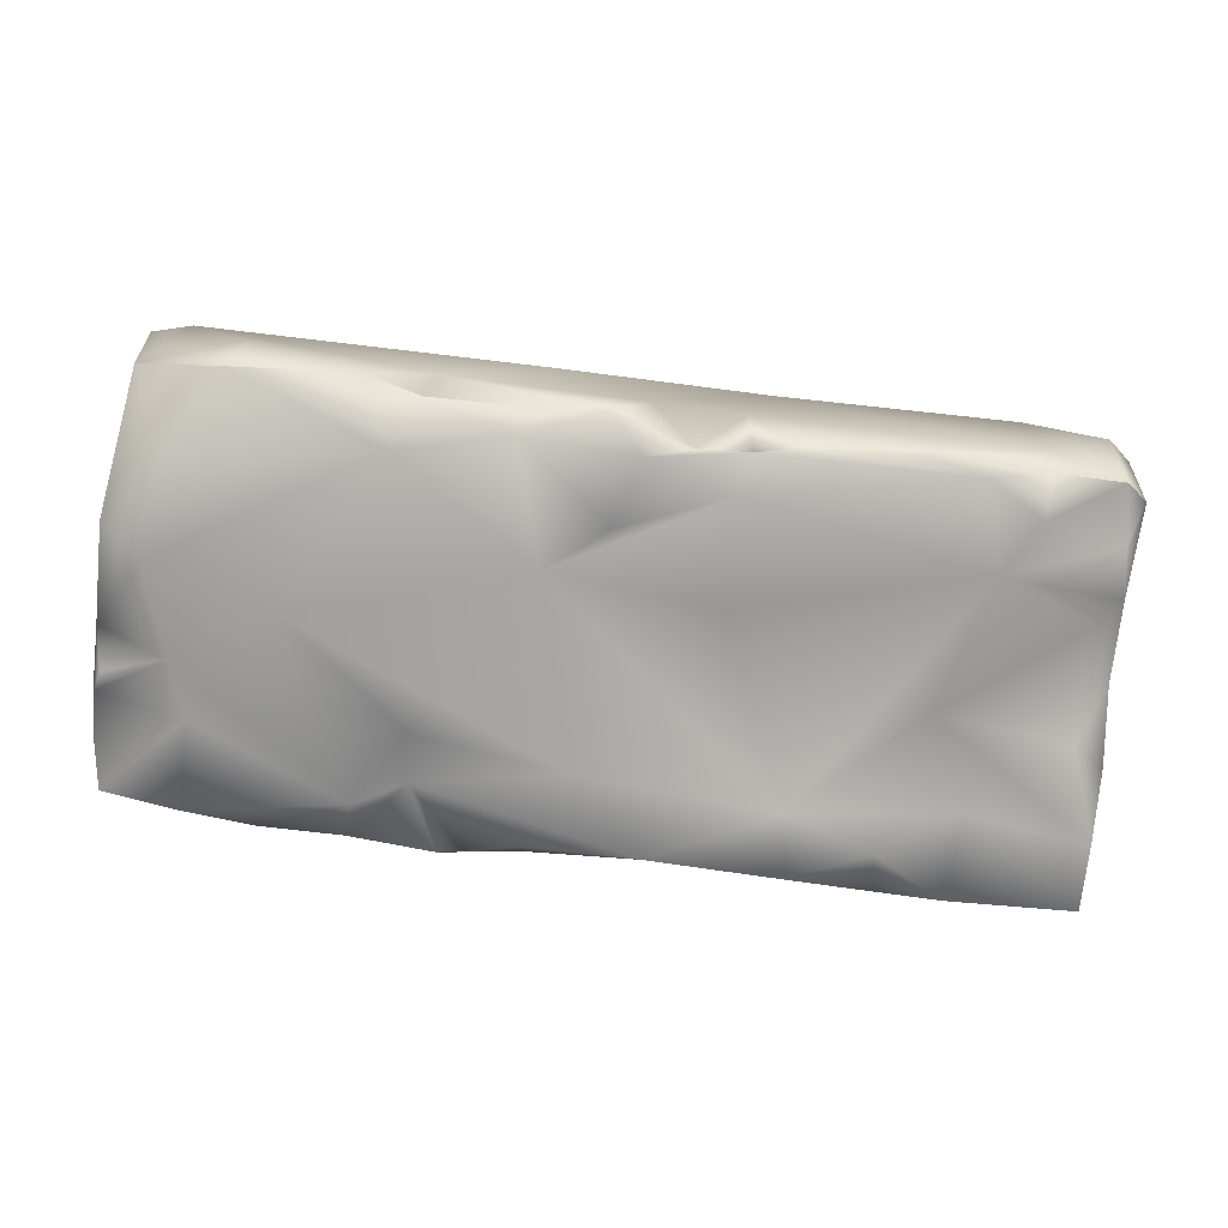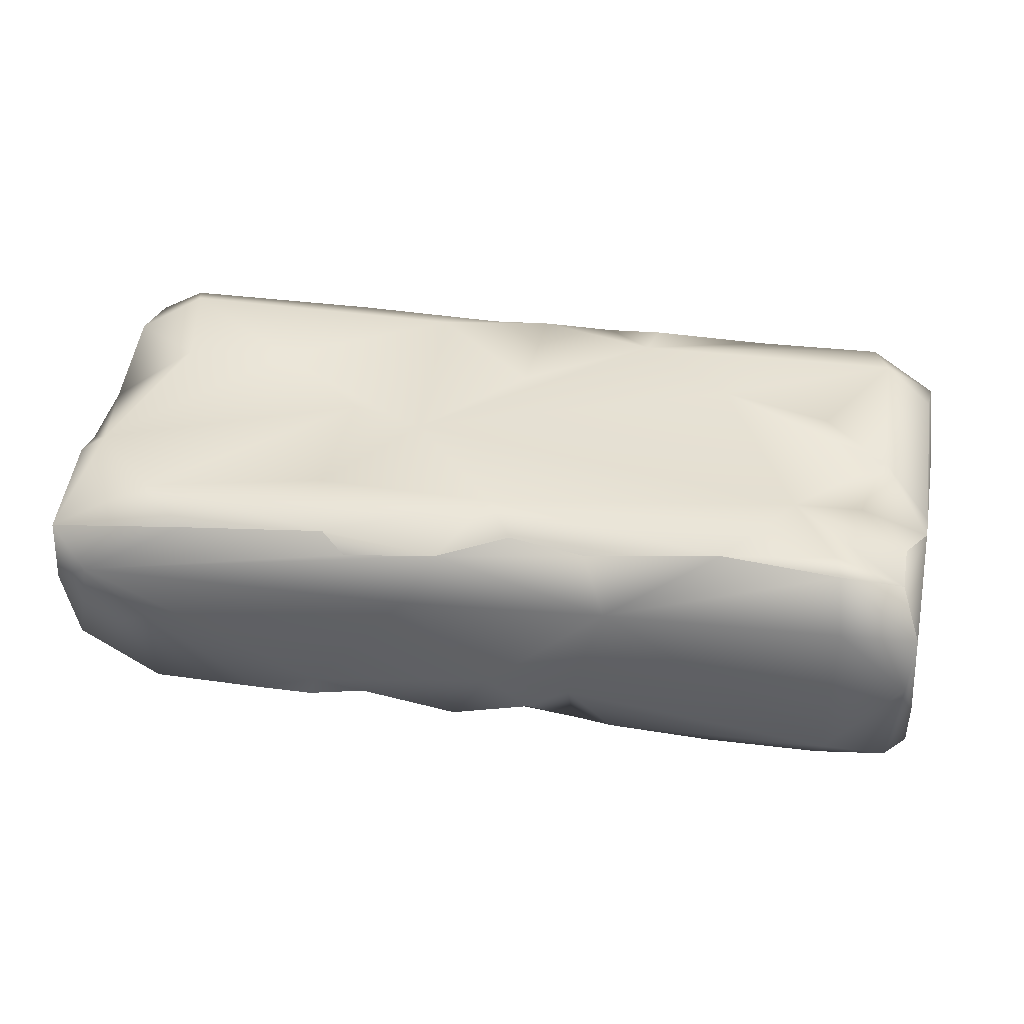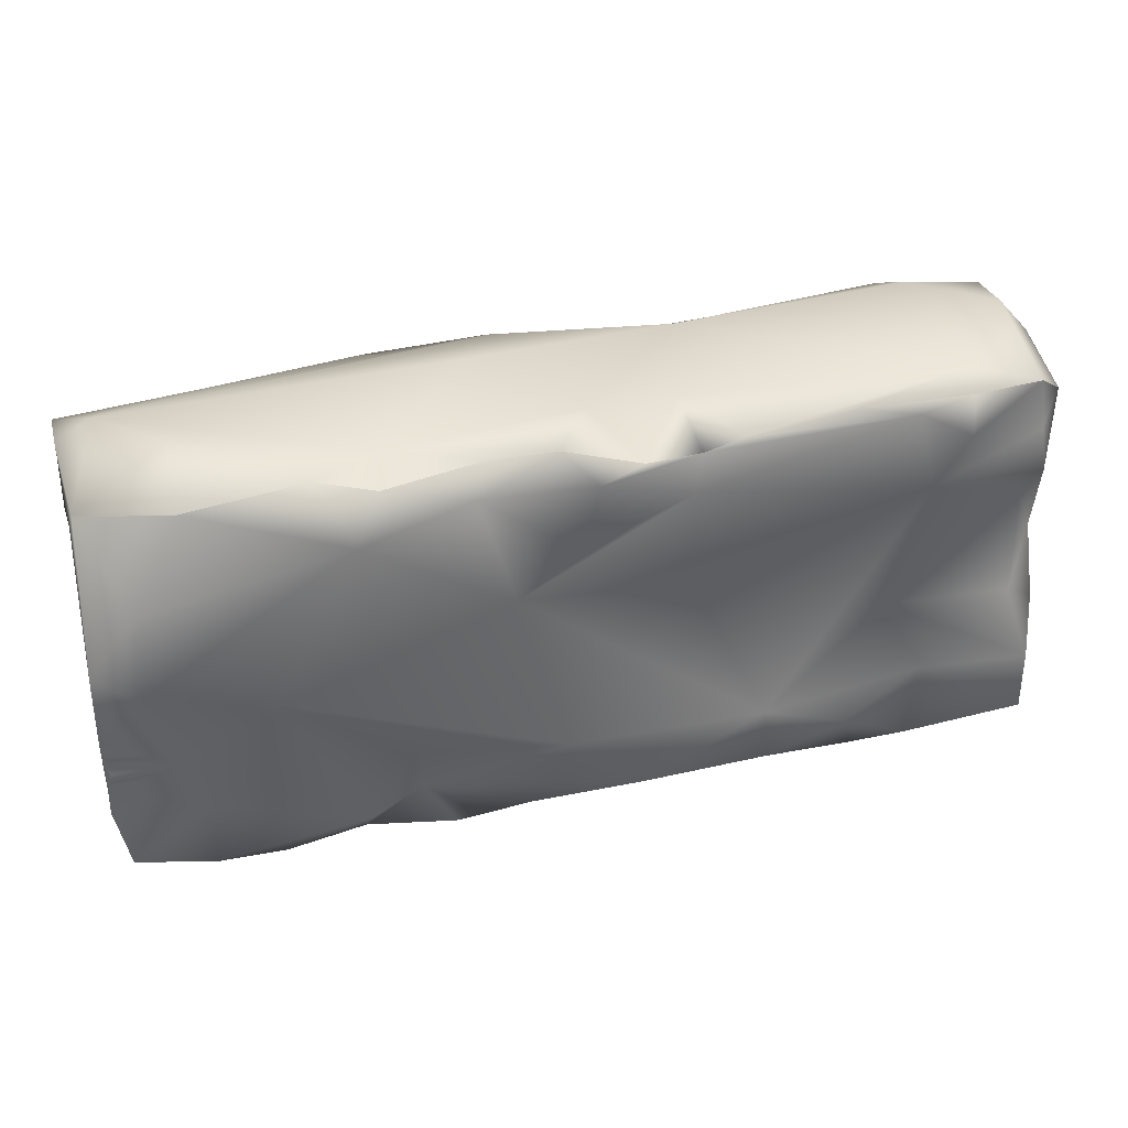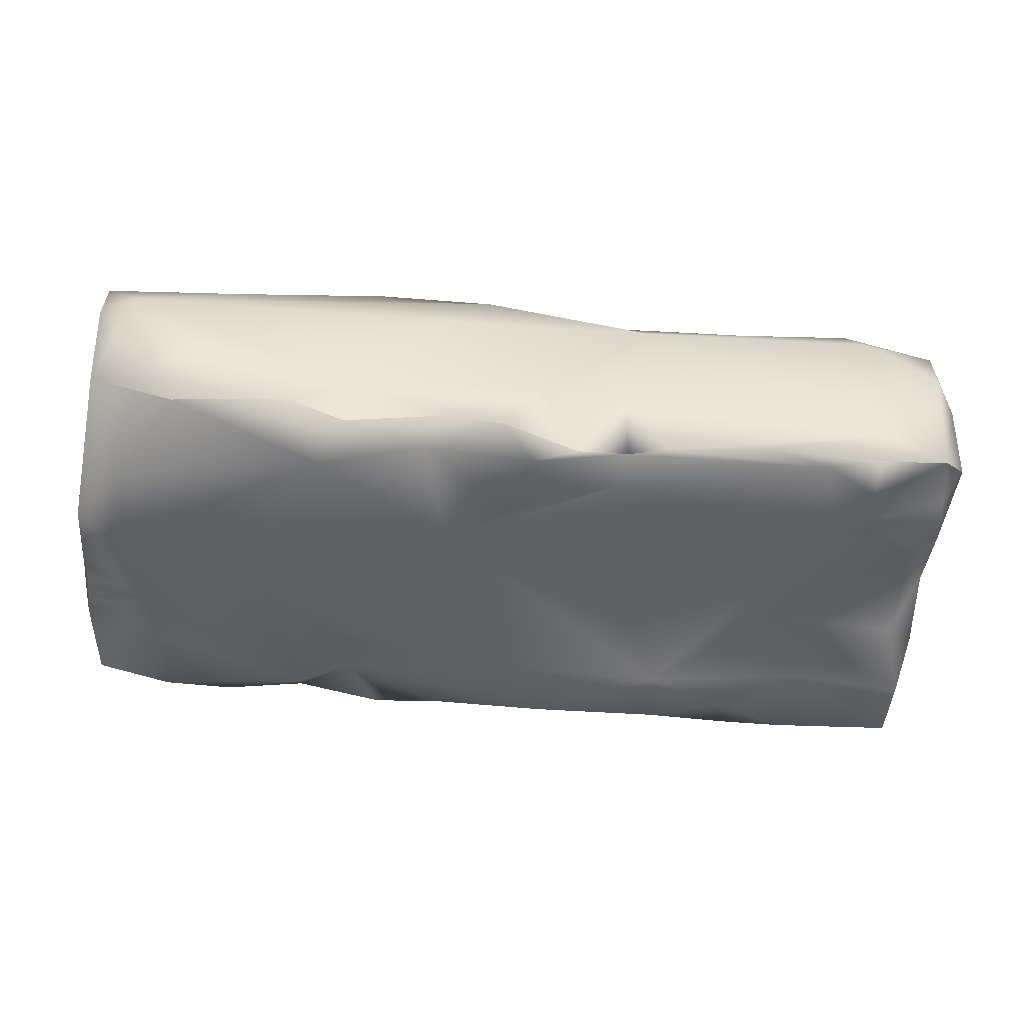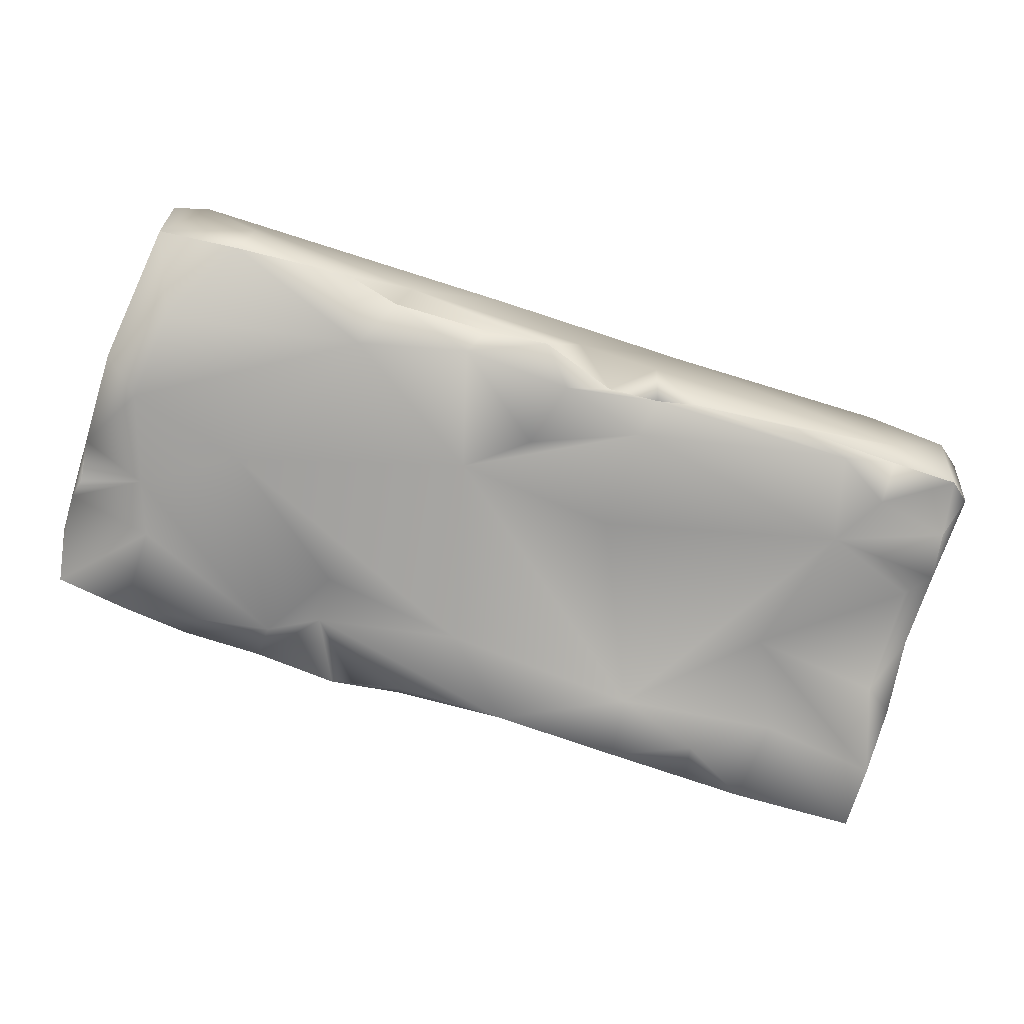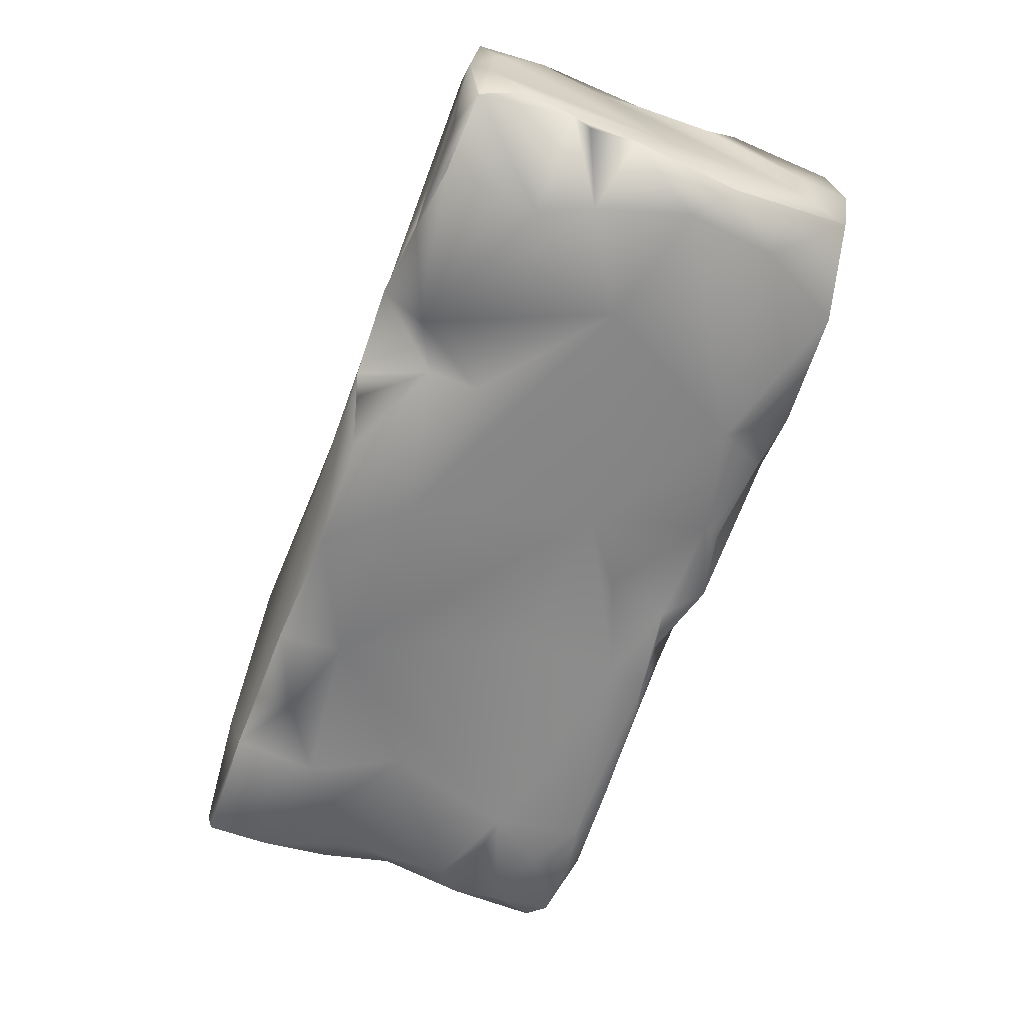
<metadata>
{"format":"obj","ext":"obj","renderer":"f3d","projection":"perspective","resolution":1024,"background":"white","views":[{"elev":-75.3,"azim":172.2,"up":"+Z"},{"elev":41.2,"azim":-171.3,"up":"+Z"},{"elev":37.1,"azim":165.5,"up":"+Y"},{"elev":-49.3,"azim":173.3,"up":"+Z"},{"elev":-75.5,"azim":161.4,"up":"+Z"},{"elev":-64.3,"azim":69.1,"up":"+Z"}]}
</metadata>
<code>
g SM_OldBrick_LOD3
v -0.1162 0.04954 -0.02426
v -0.1156 0.02618 -0.02485
v -0.1138 0.03857 -0.02475
v -0.1163 0.03158 -0.01228
v -0.1153 0.05525 -0.00586
v -0.1179 0.004108 -0.01735
v -0.1134 0.05518 0.01852
v -0.1155 0.02027 0.02439
v -0.1085 0.04725 0.02975
v -0.1089 0.03598 0.03193
v -0.1161 0.01202 0.02277
v -0.1192 -0.01564 -0.02201
v -0.1187 -0.02585 0.01598
v -0.1163 -0.0322 0.02853
v -0.1194 -0.03393 -0.02475
v -0.1187 -0.05098 0.01926
v -0.1196 -0.05095 -0.02495
v -0.1196 -0.05239 -0.02047
v -0.1107 0.05374 -0.02642
v -0.1162 0.04954 -0.02426
v -0.1138 0.03857 -0.02475
v -0.09303 0.04274 -0.02923
v -0.09259 0.05395 -0.02837
v -0.08502 0.0284 -0.02773
v -0.1156 0.02618 -0.02485
v -0.07887 0.0511 -0.02946
v -0.0629 0.0544 -0.02811
v -0.03568 0.05199 -0.02942
v -0.02513 0.04978 -0.02999
v -0.02348 0.03981 -0.03141
v -0.000517 0.04566 -0.03145
v -0.01176 0.04862 -0.02924
v 0.008155 0.0548 -0.02836
v 0.004013 0.02862 -0.03221
v 0.02819 0.04647 -0.03083
v 0.02436 0.0523 -0.02417
v 0.04988 0.05225 -0.02992
v 0.01919 0.01622 -0.0312
v 0.05618 0.03965 -0.03317
v 0.06443 0.05511 -0.0267
v 0.09429 0.05282 -0.02864
v -0.02315 0.0129 -0.02954
v 0.1064 0.03004 -0.0334
v 0.1167 0.04894 -0.018
v 0.1185 0.01518 -0.03363
v 0.1087 0.007144 -0.0342
v 0.1191 -0.01145 -0.02521
v 0.07765 -0.000736 -0.03419
v 0.101 -0.01578 -0.03192
v 0.1177 -0.02333 -0.02312
v 0.119 -0.0283 -0.02334
v 0.1158 -0.05269 -0.02343
v 0.1194 -0.04022 -0.01805
v 0.09547 -0.02921 -0.03295
v 0.09582 -0.05364 -0.02732
v 0.05613 -0.04612 -0.02919
v 0.07793 -0.05576 -0.0254
v 0.05707 -0.05756 -0.01966
v 0.07877 -0.05588 -0.02171
v 0.0442 -0.02636 -0.03069
v 0.04331 -0.03931 -0.02821
v 0.03458 -0.05694 -0.02455
v 0.02877 -0.05499 -0.02606
v 0.01613 -0.05145 -0.02825
v -0.01359 -0.05045 -0.02913
v 0.00631 -0.03088 -0.03193
v -0.04547 -0.03464 -0.02862
v -0.04774 -0.05186 -0.0264
v -0.06794 -0.04199 -0.02883
v -0.06994 -0.0519 -0.02664
v -0.08635 -0.05219 -0.0261
v -0.08747 -0.02961 -0.02735
v -0.1196 -0.05095 -0.02495
v -0.1194 -0.03393 -0.02475
v -0.07569 -0.006374 -0.02723
v -0.1111 -0.01032 -0.02458
v -0.1192 -0.01564 -0.02201
v -0.1179 0.004108 -0.01735
v -0.1099 0.01963 -0.02553
v -0.1107 0.05374 -0.02642
v -0.1153 0.05525 -0.00586
v -0.1162 0.04954 -0.02426
v -0.1122 0.05853 0.003624
v -0.1134 0.05518 0.01852
v -0.0937 0.0577 -0.02191
v -0.09259 0.05395 -0.02837
v -0.0629 0.0544 -0.02811
v -0.03568 0.05199 -0.02942
v -0.09368 0.05745 0.0199
v -0.09183 0.05002 0.03322
v -0.1085 0.04725 0.02975
v -0.02391 0.0555 -0.01424
v -0.02513 0.04978 -0.02999
v -0.01176 0.04862 -0.02924
v -0.03255 0.05613 0.01677
v -0.0615 0.04704 0.03365
v -0.02624 0.04789 0.02959
v -0.001775 0.05529 -0.01327
v 0.008155 0.0548 -0.02836
v 0.01221 0.05282 0.02866
v -0.006236 0.04568 0.03133
v 0.0209 0.05615 0.01361
v 0.04718 0.05604 -0.01982
v 0.02436 0.0523 -0.02417
v 0.04988 0.05225 -0.02992
v 0.06443 0.05511 -0.0267
v 0.1094 0.05472 0.01207
v 0.03687 0.05278 0.02557
v 0.04269 0.05034 0.0311
v 0.08229 0.04959 0.02648
v 0.1184 0.04934 0.02223
v 0.1182 0.05277 0.006361
v 0.1167 0.04894 -0.018
v 0.09373 0.05514 -0.00287
v 0.09429 0.05282 -0.02864
v 0.02877 -0.05499 -0.02606
v 0.01613 -0.05145 -0.02825
v 0.03458 -0.05694 -0.02455
v 0.01546 -0.05562 -0.02026
v -0.01359 -0.05045 -0.02913
v 0.04731 -0.05633 -0.00722
v 0.05707 -0.05756 -0.01966
v 0.07877 -0.05588 -0.02171
v -0.01533 -0.05534 -0.003562
v -0.04774 -0.05186 -0.0264
v 0.05202 -0.05501 0.02218
v -0.06994 -0.0519 -0.02664
v -0.08635 -0.05219 -0.0261
v 0.08542 -0.05498 0.00445
v 0.07793 -0.05576 -0.0254
v -0.1196 -0.05095 -0.02495
v -0.1196 -0.05239 -0.02047
v 0.1054 -0.05515 0.01149
v -0.1095 -0.05383 0.01713
v -0.1187 -0.05098 0.01926
v -0.1007 -0.0523 0.03086
v -0.06718 -0.05557 0.02802
v -0.03653 -0.05257 0.03077
v -0.02207 -0.05405 0.02901
v 0.01298 -0.05333 0.02898
v -0.003088 -0.05015 0.03216
v 0.05278 -0.05299 0.03016
v 0.1061 -0.05503 0.02868
v 0.118 -0.05393 0.02251
v 0.1156 -0.05558 0.00711
v 0.105 -0.05539 -0.01653
v 0.1158 -0.05269 -0.02343
v 0.09582 -0.05364 -0.02732
v 0.1177 -0.02333 -0.02312
v 0.119 -0.0283 -0.02334
v 0.1191 -0.01145 -0.02521
v 0.118 -0.000135 -0.007104
v 0.1194 -0.04022 -0.01805
v 0.1179 0.03634 -0.005152
v 0.1185 0.01518 -0.03363
v 0.1167 0.04894 -0.018
v 0.1192 -0.04922 -0.00838
v 0.1158 -0.05269 -0.02343
v 0.1156 -0.05558 0.00711
v 0.1189 -0.04844 0.01456
v 0.118 -0.05393 0.02251
v 0.1183 -0.0352 0.02852
v 0.1183 -0.01827 0.01864
v 0.1179 -0.007295 0.02361
v 0.1184 0.0133 0.02404
v 0.1182 0.03879 0.01089
v 0.1191 0.02116 0.02589
v 0.1182 0.05277 0.006361
v 0.1184 0.04934 0.02223
v 0.03687 0.05278 0.02557
v 0.04269 0.05034 0.0311
v 0.01221 0.05282 0.02866
v 0.000906 0.03383 0.03302
v -0.006236 0.04568 0.03133
v -0.0615 0.04704 0.03365
v -0.02624 0.04789 0.02959
v 0.04754 0.03046 0.03136
v 0.09483 0.03784 0.0298
v 0.08229 0.04959 0.02648
v 0.1184 0.04934 0.02223
v 0.04557 -0.004118 0.03024
v 0.1131 0.01745 0.02832
v 0.1191 0.02116 0.02589
v 0.1184 0.0133 0.02404
v 0.1179 -0.007295 0.02361
v 0.02595 0.002631 0.03077
v 0.07167 -0.02575 0.02987
v 0.09947 -0.02197 0.0307
v 0.1183 -0.0352 0.02852
v 0.1183 -0.01827 0.01864
v 0.1033 -0.04622 0.03293
v 0.118 -0.05393 0.02251
v 0.1061 -0.05503 0.02868
v 0.05278 -0.05299 0.03016
v 0.02704 -0.04543 0.03262
v 0.01298 -0.05333 0.02898
v -0.003088 -0.05015 0.03216
v -0.00029 -0.02321 0.03133
v -0.03405 -0.04217 0.0324
v -0.02207 -0.05405 0.02901
v -0.03653 -0.05257 0.03077
v -0.06718 -0.05557 0.02802
v -0.1007 -0.0523 0.03086
v -0.1042 -0.04011 0.03438
v -0.1187 -0.05098 0.01926
v -0.1163 -0.0322 0.02853
v -0.05819 -0.02225 0.0335
v -0.1036 -0.000291 0.03128
v -0.1161 0.01202 0.02277
v -0.08722 -0.01507 0.03234
v -0.1155 0.02027 0.02439
v -0.07945 0.02423 0.03386
v -0.09746 0.01993 0.03071
v -0.1089 0.03598 0.03193
v -0.1085 0.04725 0.02975
v -0.09083 0.04441 0.03477
v -0.09183 0.05002 0.03322
f 3 2 1
f 4 1 2
f 5 1 4
f 6 4 2
f 4 7 5
f 7 4 8
f 6 8 4
f 8 9 7
f 8 10 9
f 11 8 6
f 12 11 6
f 12 13 11
f 11 13 14
f 12 15 13
f 13 16 14
f 17 13 15
f 16 13 18
f 17 18 13
f 21 20 19
f 19 22 21
f 22 19 23
f 21 22 24
f 24 25 21
f 22 23 26
f 24 22 26
f 26 23 27
f 27 28 26
f 29 26 28
f 26 29 30
f 24 26 30
f 29 31 30
f 32 31 29
f 33 31 32
f 31 34 30
f 33 35 31
f 35 34 31
f 35 33 36
f 37 35 36
f 30 34 38
f 35 38 34
f 35 37 39
f 38 35 39
f 39 37 40
f 40 41 39
f 42 30 38
f 42 24 30
f 43 39 41
f 44 43 41
f 43 44 45
f 43 45 46
f 43 46 39
f 45 47 46
f 46 48 39
f 48 38 39
f 46 47 49
f 46 49 48
f 49 47 50
f 51 49 50
f 51 53 52
f 51 52 54
f 54 49 51
f 54 52 55
f 54 56 49
f 54 55 56
f 56 48 49
f 57 56 55
f 57 59 58
f 57 58 56
f 48 56 60
f 58 61 56
f 61 60 56
f 62 61 58
f 62 63 61
f 61 63 64
f 64 65 61
f 66 48 60
f 60 61 66
f 66 61 65
f 66 38 48
f 66 65 67
f 38 66 67
f 67 42 38
f 67 65 68
f 67 24 42
f 68 69 67
f 70 69 68
f 70 71 69
f 71 72 69
f 69 72 67
f 72 71 73
f 72 73 74
f 67 72 75
f 72 74 75
f 75 24 67
f 75 74 76
f 77 76 74
f 78 76 77
f 79 24 75
f 76 79 75
f 78 79 76
f 79 25 24
f 25 79 78
f 82 81 80
f 83 80 81
f 83 81 84
f 85 80 83
f 85 86 80
f 87 86 85
f 88 87 85
f 83 84 89
f 85 83 89
f 84 91 90
f 90 89 84
f 85 92 88
f 92 93 88
f 92 94 93
f 89 95 85
f 89 90 95
f 85 95 92
f 90 96 95
f 97 95 96
f 94 92 98
f 98 92 95
f 99 94 98
f 95 97 100
f 97 101 100
f 102 98 95
f 102 95 100
f 99 98 103
f 102 103 98
f 104 99 103
f 105 104 103
f 103 106 105
f 100 107 102
f 103 102 107
f 108 107 100
f 108 109 107
f 107 109 110
f 111 107 110
f 107 111 112
f 112 113 107
f 114 107 113
f 107 114 103
f 114 106 103
f 115 114 113
f 114 115 106
f 118 117 116
f 118 119 117
f 120 117 119
f 121 119 118
f 122 121 118
f 121 122 123
f 119 124 120
f 120 124 125
f 119 121 126
f 121 123 126
f 126 124 119
f 128 127 125
f 124 128 125
f 126 123 129
f 123 130 129
f 128 132 131
f 129 130 133
f 134 132 128
f 134 135 132
f 134 136 135
f 136 134 137
f 128 137 134
f 137 128 124
f 137 139 138
f 139 137 124
f 124 140 139
f 141 139 140
f 126 140 124
f 142 140 126
f 143 142 126
f 126 129 143
f 129 133 143
f 143 145 144
f 143 133 145
f 145 133 146
f 133 130 146
f 145 146 147
f 148 146 130
f 148 147 146
f 151 150 149
f 152 150 151
f 150 152 153
f 154 152 151
f 155 154 151
f 155 156 154
f 152 157 153
f 153 157 158
f 159 158 157
f 159 157 160
f 157 152 160
f 160 161 159
f 161 160 162
f 162 160 163
f 163 160 152
f 154 163 152
f 163 154 164
f 164 154 165
f 166 165 154
f 166 154 156
f 167 165 166
f 166 156 168
f 166 169 167
f 169 166 168
f 172 171 170
f 172 173 171
f 173 172 174
f 174 176 175
f 173 174 175
f 177 171 173
f 177 178 171
f 178 179 171
f 180 179 178
f 178 177 181
f 178 182 180
f 178 181 182
f 182 183 180
f 184 183 182
f 185 184 182
f 181 177 186
f 173 186 177
f 182 181 187
f 187 181 186
f 185 182 188
f 188 182 187
f 190 185 189
f 189 185 188
f 188 191 189
f 188 187 191
f 191 192 189
f 191 193 192
f 191 194 193
f 195 191 187
f 195 194 191
f 186 195 187
f 194 195 196
f 195 197 196
f 197 195 198
f 198 195 186
f 197 198 199
f 198 186 199
f 199 200 197
f 199 201 200
f 202 201 199
f 202 199 203
f 204 203 199
f 203 204 205
f 204 206 205
f 199 186 207
f 204 199 207
f 204 208 206
f 209 206 208
f 210 204 207
f 208 204 210
f 210 207 208
f 211 209 208
f 212 207 186
f 207 212 208
f 186 173 212
f 213 211 208
f 213 208 212
f 213 214 211
f 213 212 214
f 212 173 175
f 214 212 215
f 212 175 216
f 212 216 215
f 217 216 175
f 216 217 215

</code>
